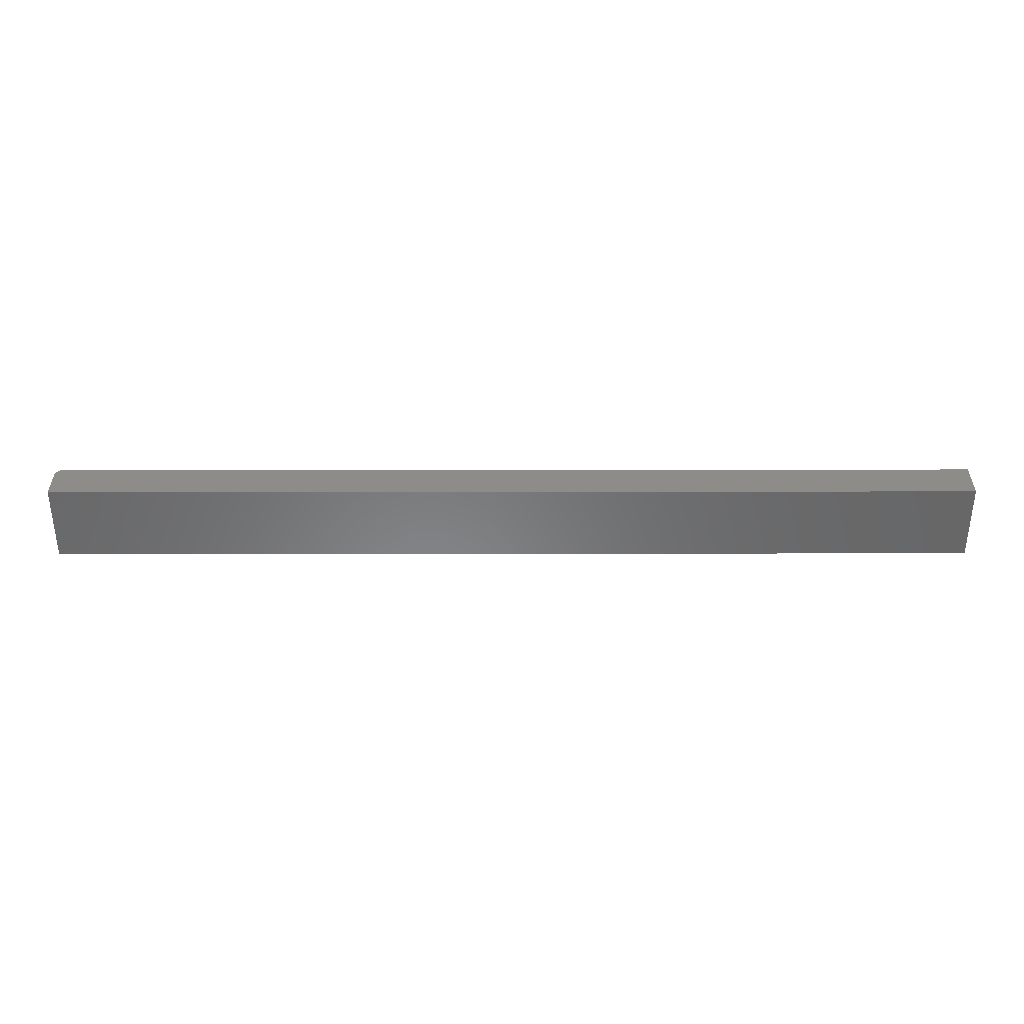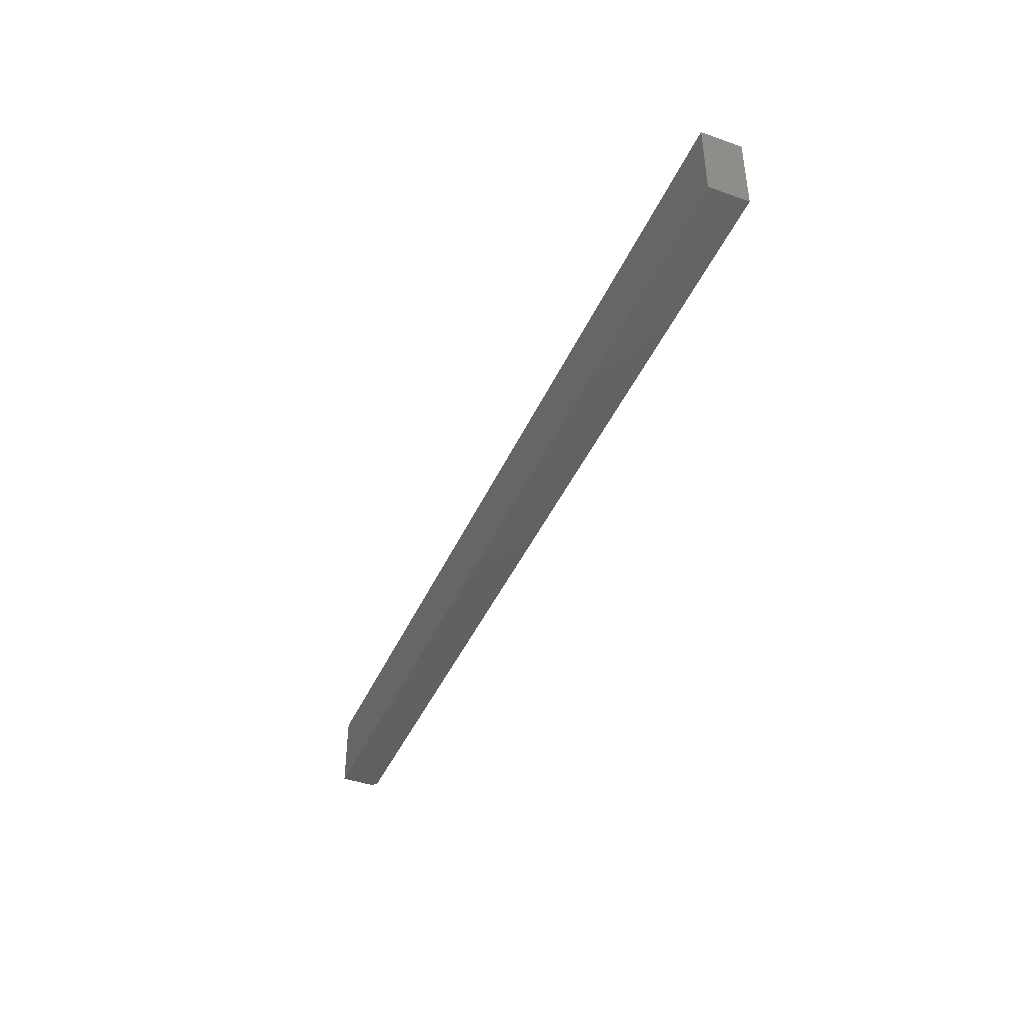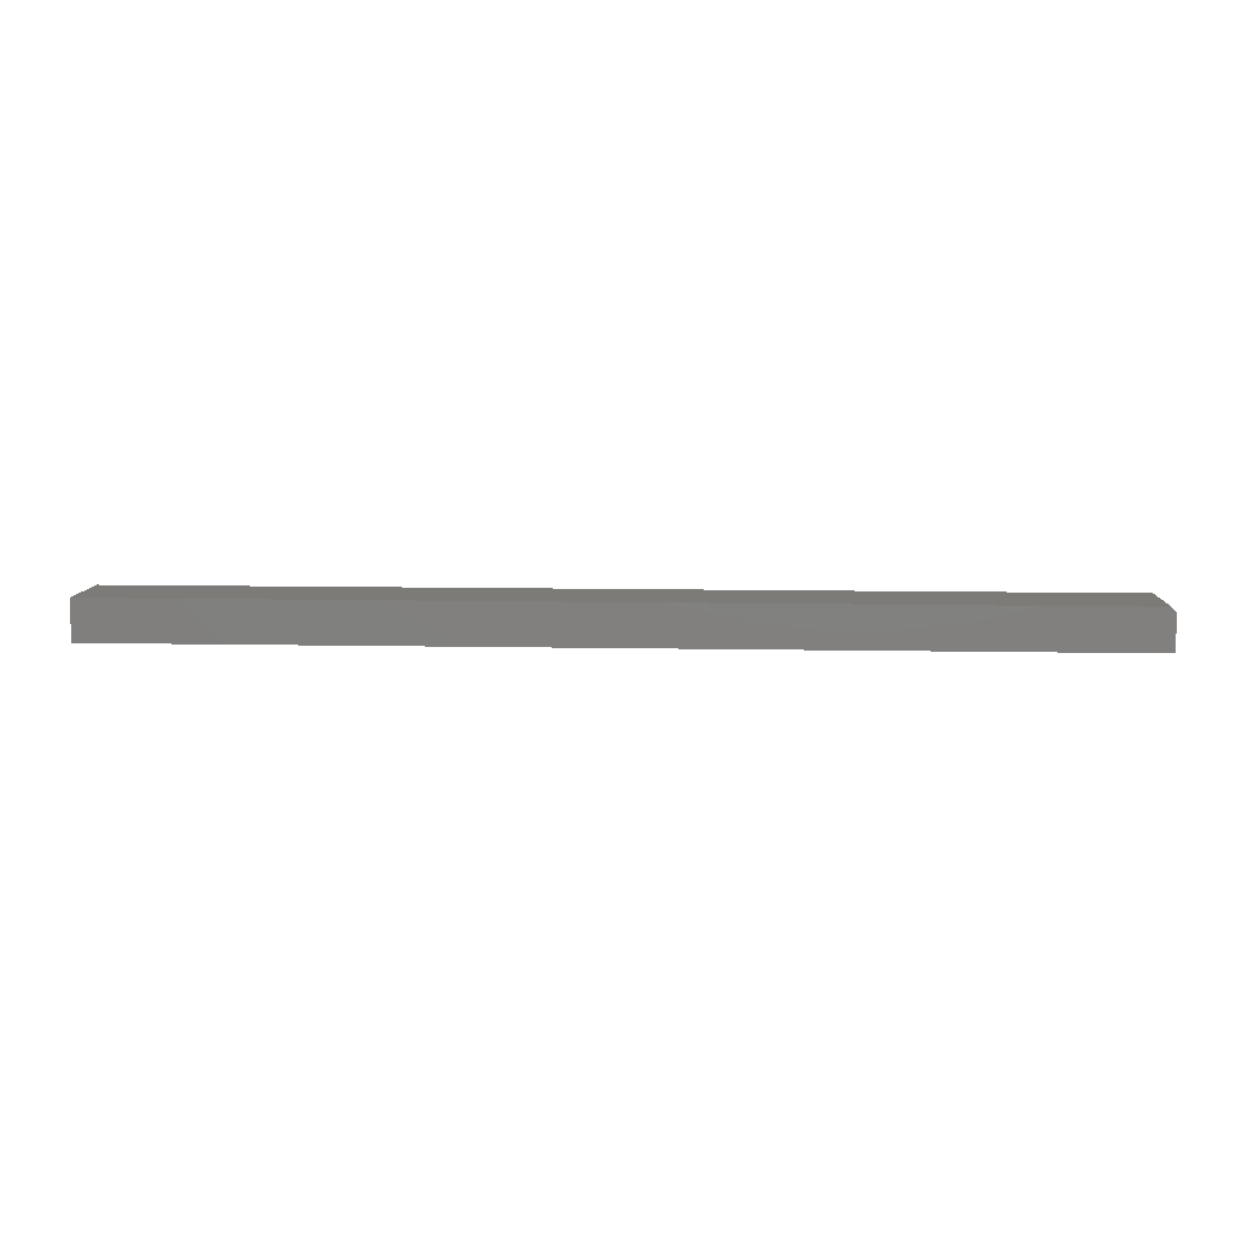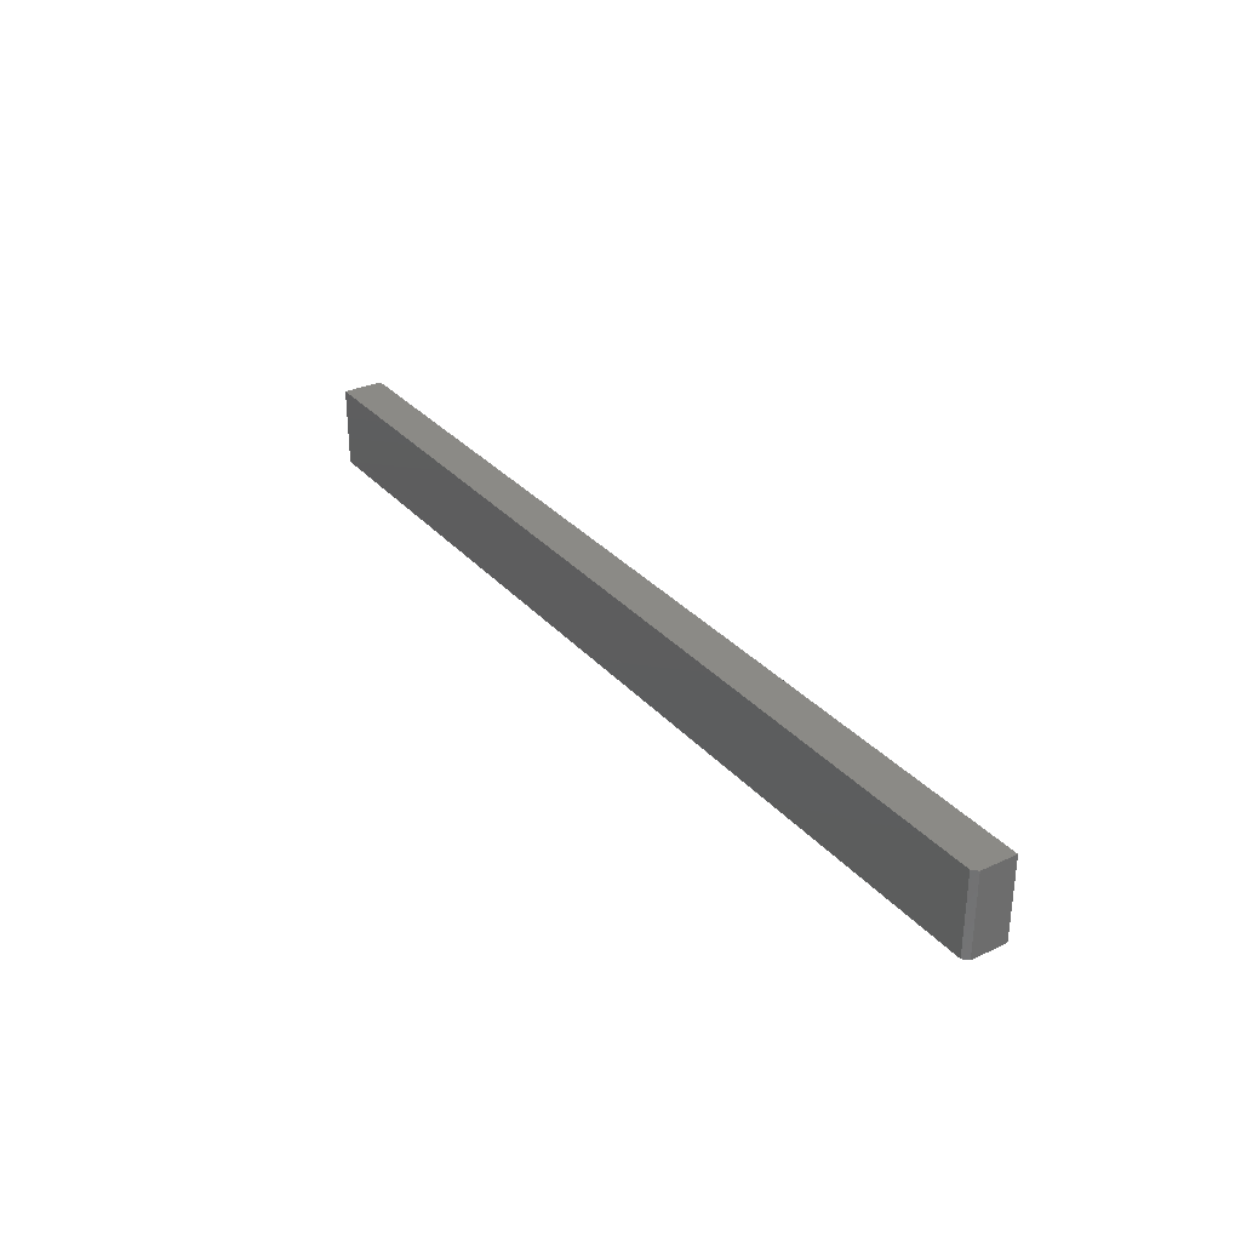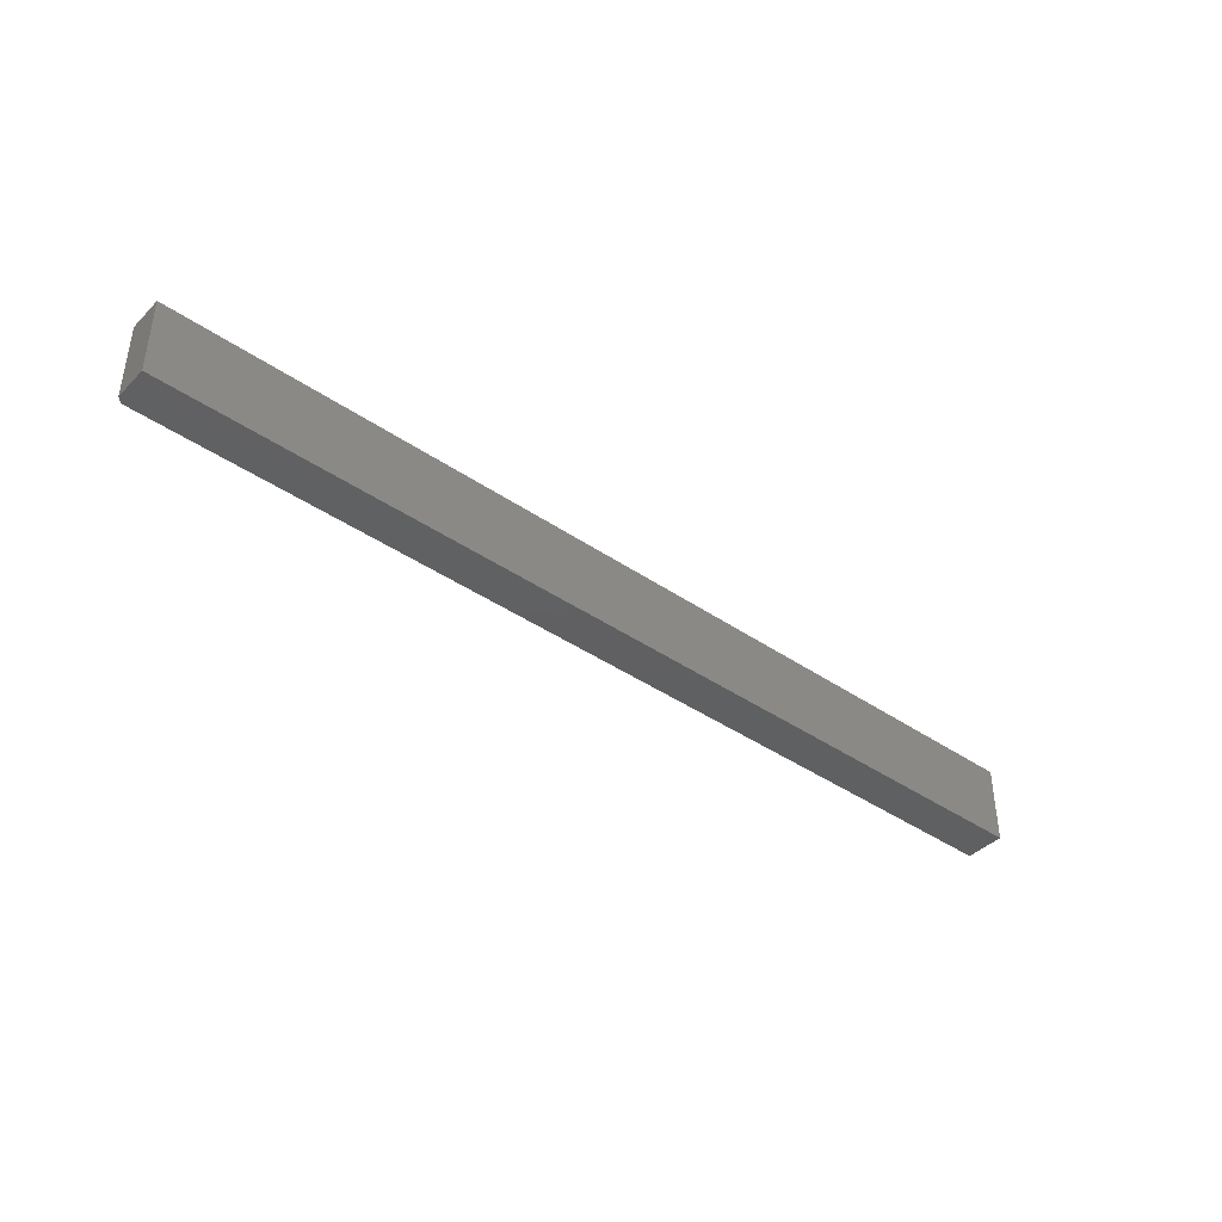
<metadata>
{"format":"stl","ext":"stl","renderer":"f3d","projection":"perspective","resolution":1024,"background":"white","views":[{"elev":35.5,"azim":-0.1,"up":"+Z"},{"elev":-43.0,"azim":67.2,"up":"+Z"},{"elev":9.0,"azim":-176.8,"up":"+Y"},{"elev":30.7,"azim":-123.3,"up":"+Z"},{"elev":-40.9,"azim":-40.0,"up":"+Z"}]}
</metadata>
<code>
# stl→obj: 10 verts, 16 faces
v -0.75 -0.03125 0.125
v 0.75 -0.03125 0.125
v -0.75 0.0241 0.125
v 0.75 0.03191 0.125
v -0.7422 0.03191 0.125
v -0.7422 0.03191 0
v 0.75 0.03191 0
v -0.75 0.0241 0
v 0.75 -0.03125 0
v -0.75 -0.03125 0
f 1 2 3
f 3 2 4
f 3 4 5
f 6 7 8
f 8 7 9
f 8 9 10
f 8 10 3
f 3 10 1
f 4 7 5
f 5 7 6
f 6 8 5
f 5 8 3
f 9 7 2
f 2 7 4
f 1 10 2
f 2 10 9

</code>
